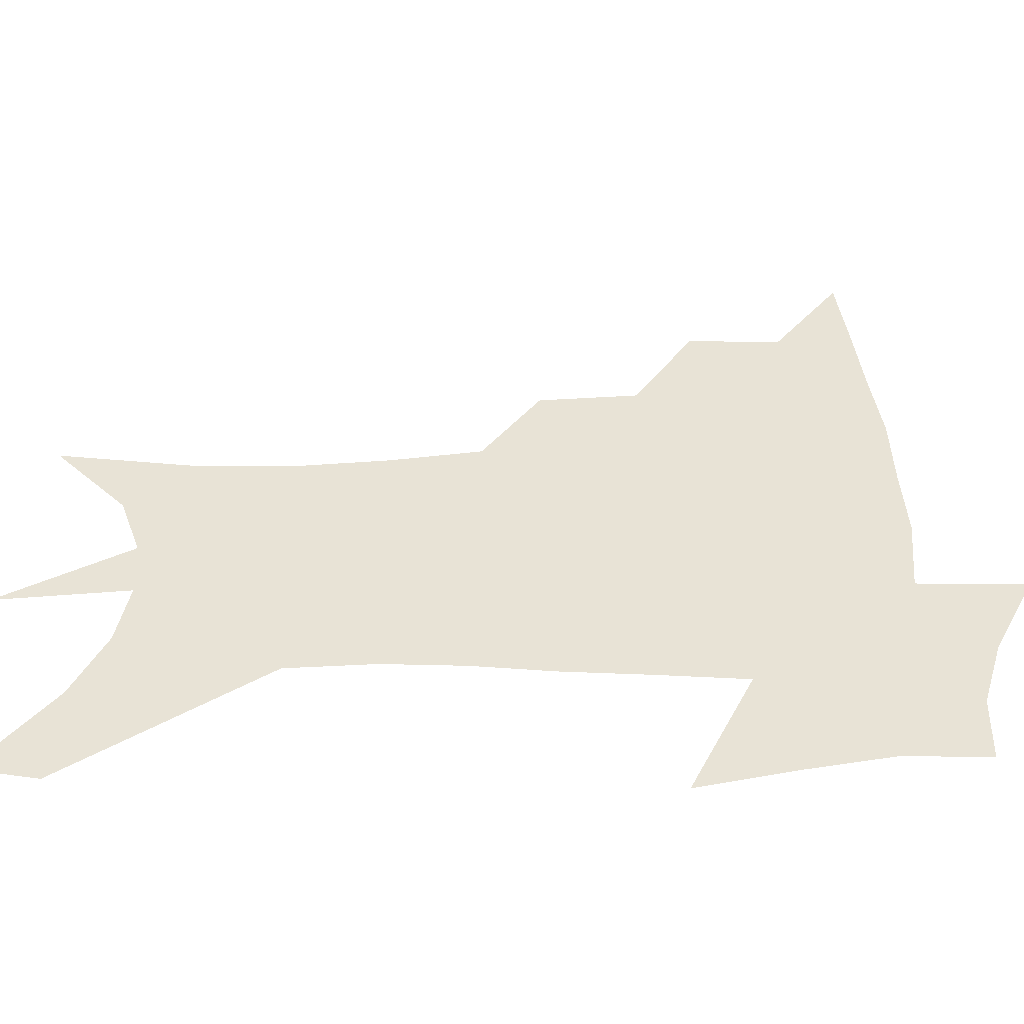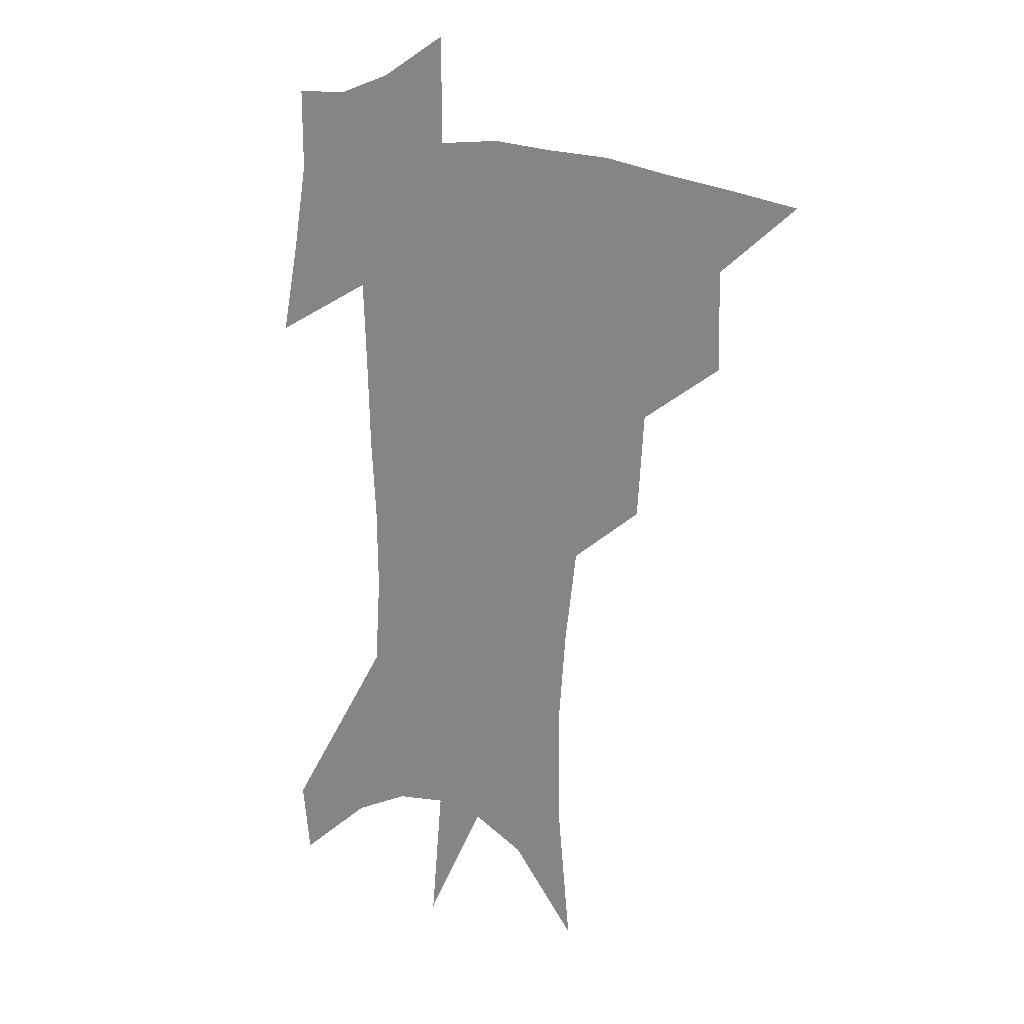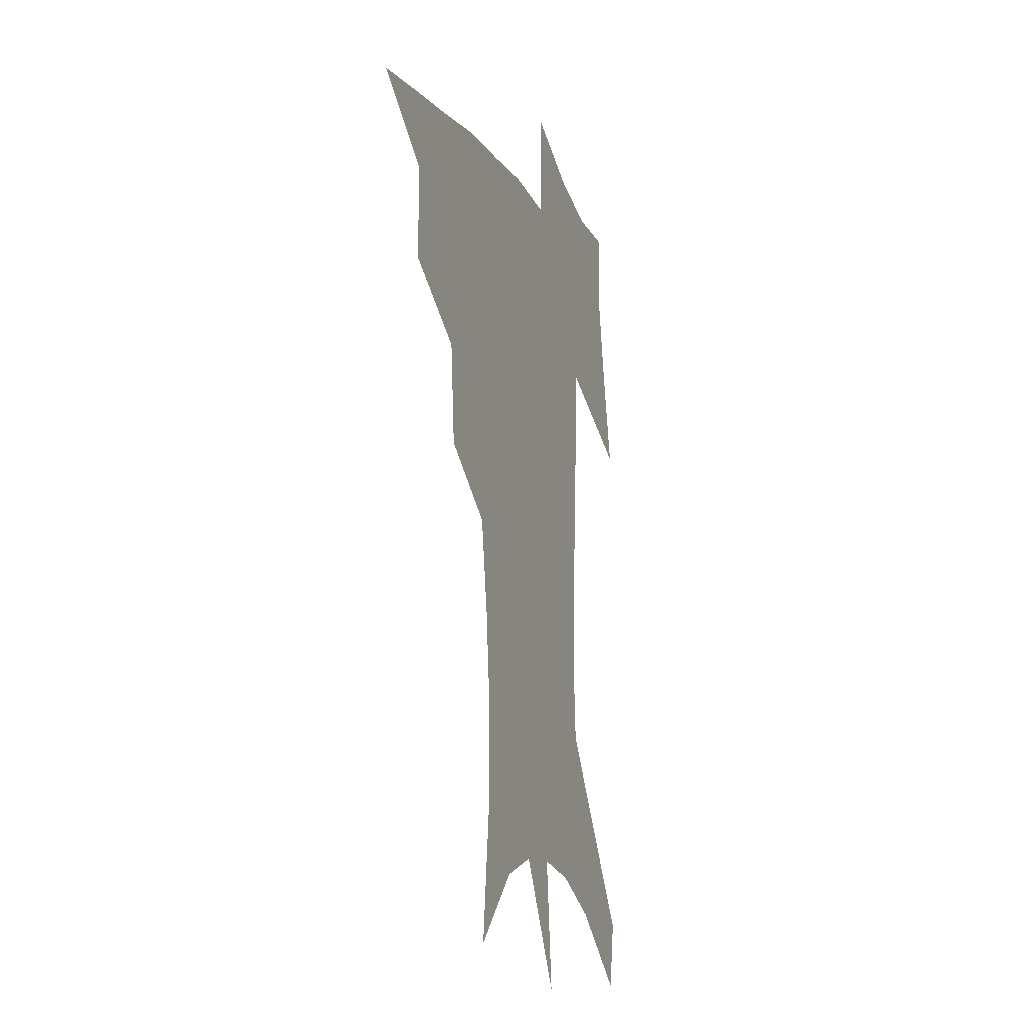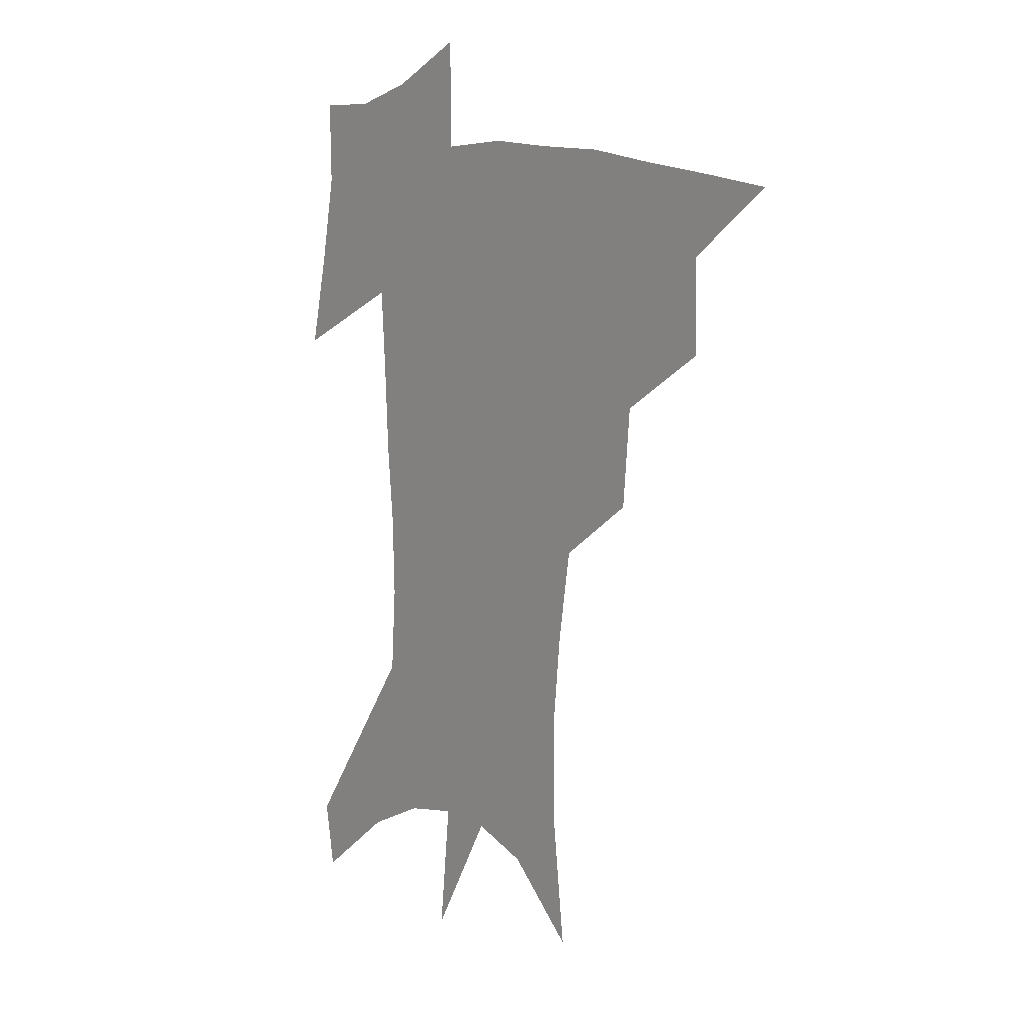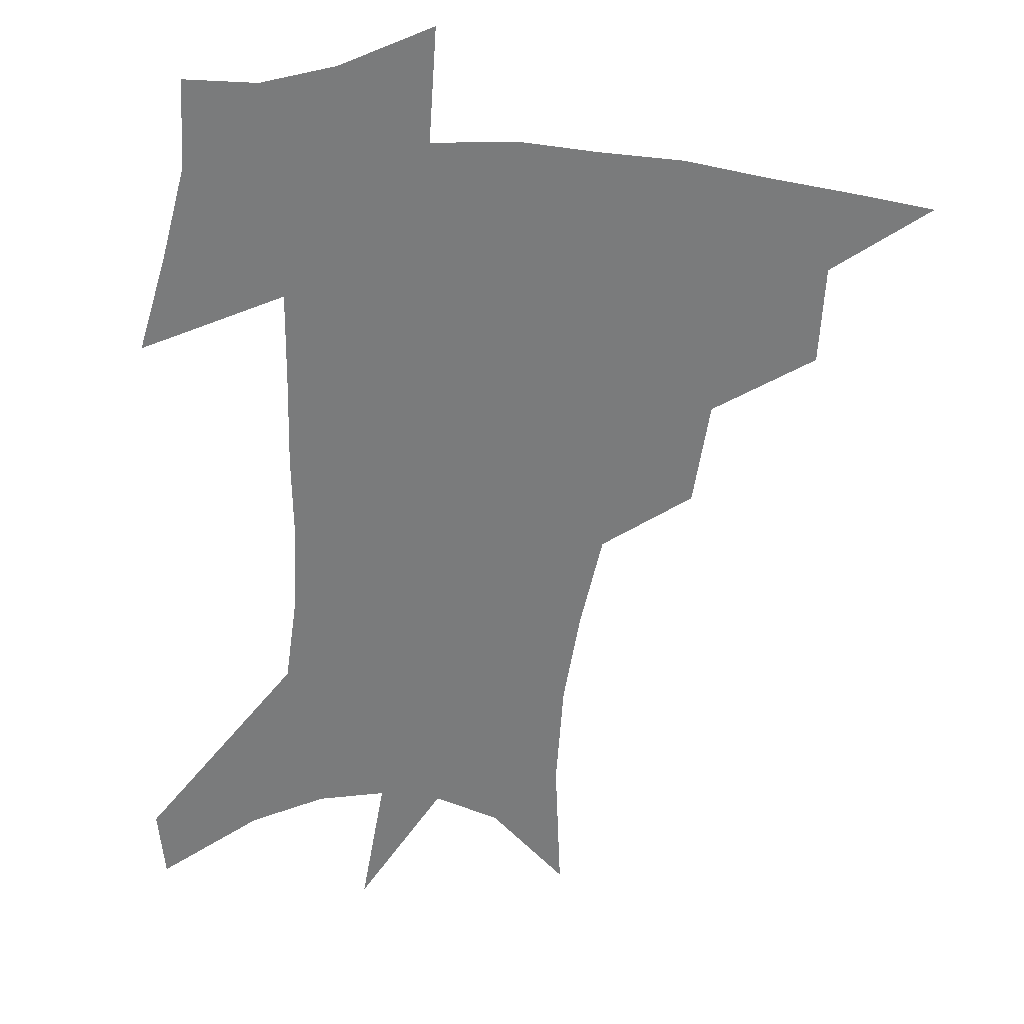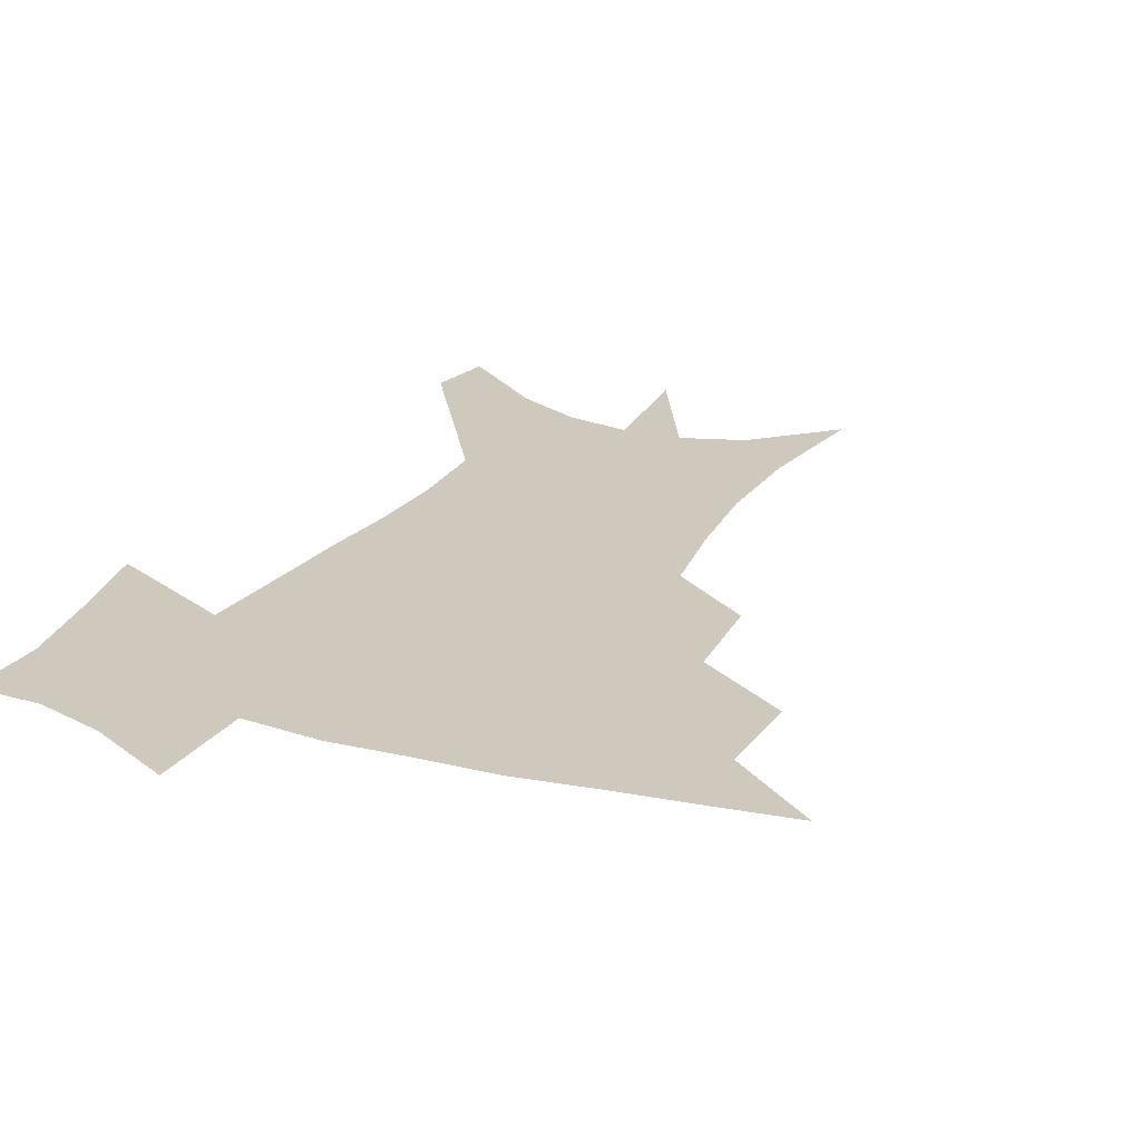
<metadata>
{"format":"obj","ext":"obj","renderer":"f3d","projection":"perspective","resolution":1024,"background":"white","views":[{"elev":41.7,"azim":90.1,"up":"+Z"},{"elev":14.3,"azim":-136.4,"up":"+Y"},{"elev":-14.6,"azim":-70.5,"up":"+Y"},{"elev":10.0,"azim":-129.9,"up":"+Y"},{"elev":-58.3,"azim":175.9,"up":"+Z"},{"elev":22.4,"azim":-154.3,"up":"+Z"}]}
</metadata>
<code>
v 459.2 440.6 0
v 490.9 381.5 0
v 491.6 415.8 0
v 487.7 444.5 0
v 527.8 322.7 0
v 524.8 359.5 0
v 522.7 391.6 0
v 520.5 420.3 0
v 516.8 448.1 0
v 560.5 145.1 0
v 566 194.4 0
v 566.2 232.9 0
v 562.9 267.1 0
v 557.8 301 0
v 554.2 337.5 0
v 552 368.7 0
v 550.3 397.1 0
v 547.9 423.8 0
v 544.3 452.1 0
v 588.1 171.9 0
v 588.6 211.3 0
v 586.8 247 0
v 583.8 280.9 0
v 580.3 312.1 0
v 578.2 343.9 0
v 576.8 372.5 0
v 576.4 400.8 0
v 574.5 426.3 0
v 572.9 453.1 0
v 610.9 179.9 0
v 608.9 216.4 0
v 606.6 247.8 0
v 603.9 286.2 0
v 602 314.9 0
v 601.2 347.2 0
v 601 375 0
v 601.2 402.1 0
v 601.5 427.2 0
v 599.7 454.9 0
v 637.5 131.9 0
v 632.6 181 0
v 628.9 219.5 0
v 626.2 252.9 0
v 624.4 286.5 0
v 623.5 318.3 0
v 623.9 346.4 0
v 624.3 376.5 0
v 625.5 401.7 0
v 626.8 427 0
v 628.6 452.4 0
v 628.8 492.6 0
v 655.9 176.5 0
v 650.1 215.4 0
v 646.2 249.8 0
v 645.6 280 0
v 646 310 0
v 647.3 339.3 0
v 647.8 371.4 0
v 649.4 399.5 0
v 651 425 0
v 654.2 449.6 0
v 659.8 476.9 0
v 681.7 164 0
v 675.4 201.6 0
v 670.4 235.1 0
v 668.2 267.8 0
v 669.1 298 0
v 671.6 327.5 0
v 673.2 360.6 0
v 675.2 392.7 0
v 674.7 421.4 0
v 677.6 445.8 0
v 685.1 469.3 0
v 715.9 136.8 0
v 720 161.9 0
v 723.7 369.4 0
v 715.8 405 0
v 709.6 437.9 0
v 710.1 468.8 0
f 3 4 1
f 6 7 2
f 2 7 3
f 7 8 3
f 3 8 4
f 8 9 4
f 14 15 5
f 5 15 6
f 15 16 6
f 6 16 7
f 16 17 7
f 7 17 8
f 17 18 8
f 8 18 9
f 18 19 9
f 10 20 11
f 20 21 11
f 11 21 12
f 21 22 12
f 12 22 13
f 22 23 13
f 13 23 14
f 23 24 14
f 14 24 15
f 24 25 15
f 15 25 16
f 25 26 16
f 16 26 17
f 26 27 17
f 17 27 18
f 27 28 18
f 18 28 19
f 28 29 19
f 20 30 21
f 30 31 21
f 21 31 22
f 31 32 22
f 22 32 23
f 32 33 23
f 23 33 24
f 33 34 24
f 24 34 25
f 34 35 25
f 25 35 26
f 35 36 26
f 26 36 27
f 36 37 27
f 27 37 28
f 37 38 28
f 28 38 29
f 38 39 29
f 40 41 30
f 30 41 31
f 41 42 31
f 31 42 32
f 42 43 32
f 32 43 33
f 43 44 33
f 33 44 34
f 44 45 34
f 34 45 35
f 45 46 35
f 35 46 36
f 46 47 36
f 36 47 37
f 47 48 37
f 37 48 38
f 48 49 38
f 38 49 39
f 49 50 39
f 41 52 42
f 52 53 42
f 42 53 43
f 53 54 43
f 43 54 44
f 54 55 44
f 44 55 45
f 55 56 45
f 45 56 46
f 56 57 46
f 46 57 47
f 57 58 47
f 47 58 48
f 58 59 48
f 48 59 49
f 59 60 49
f 49 60 50
f 60 61 50
f 50 61 51
f 61 62 51
f 52 63 53
f 63 64 53
f 53 64 54
f 64 65 54
f 54 65 55
f 65 66 55
f 55 66 56
f 66 67 56
f 56 67 57
f 67 68 57
f 57 68 58
f 68 69 58
f 58 69 59
f 69 70 59
f 59 70 60
f 70 71 60
f 60 71 61
f 71 72 61
f 61 72 62
f 72 73 62
f 63 74 64
f 74 75 64
f 64 75 65
f 70 76 71
f 76 77 71
f 71 77 72
f 77 78 72
f 72 78 73
f 78 79 73

</code>
